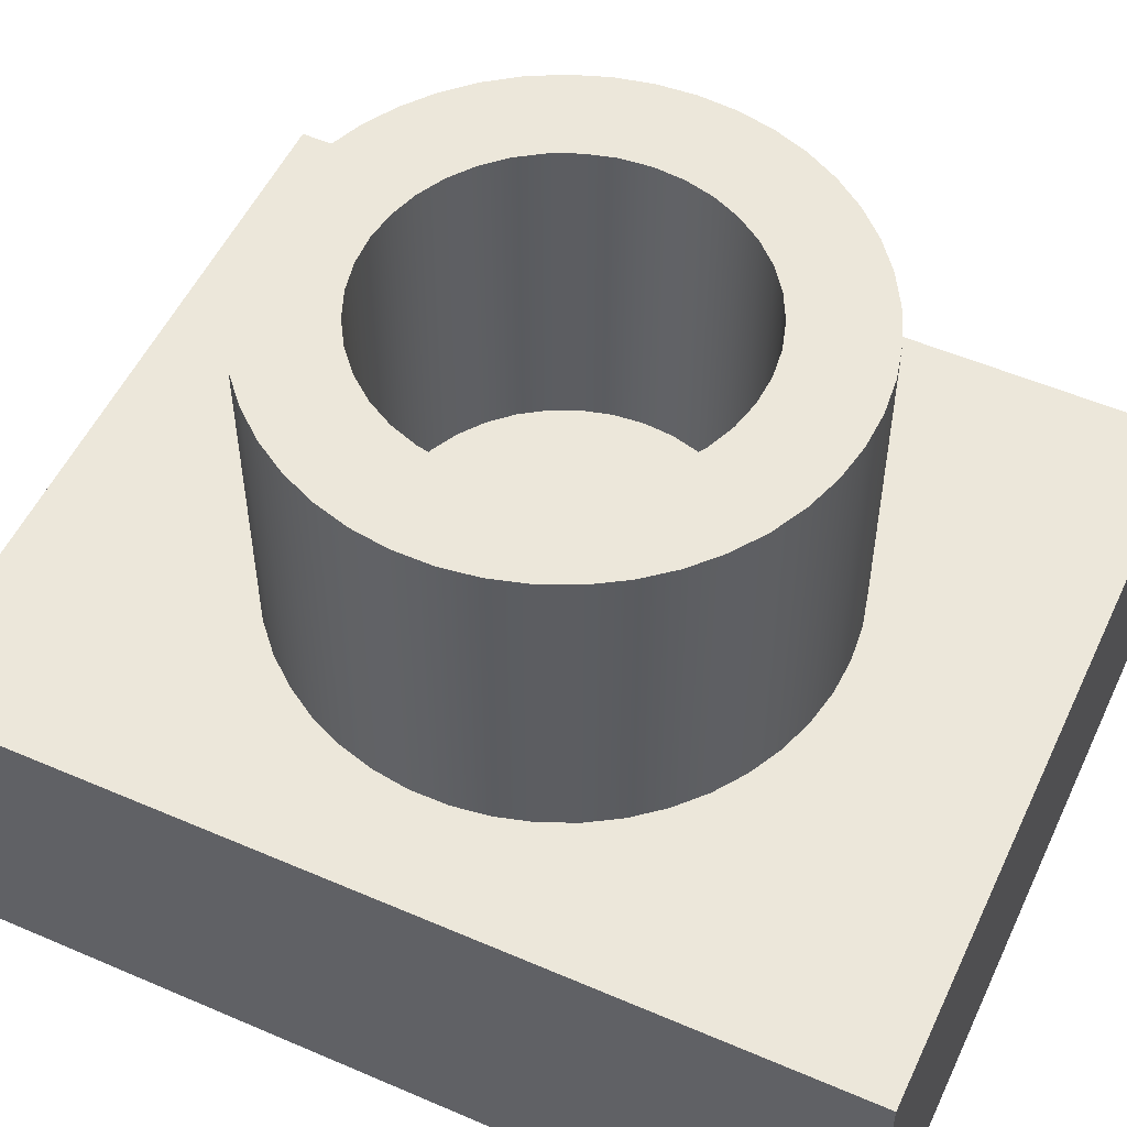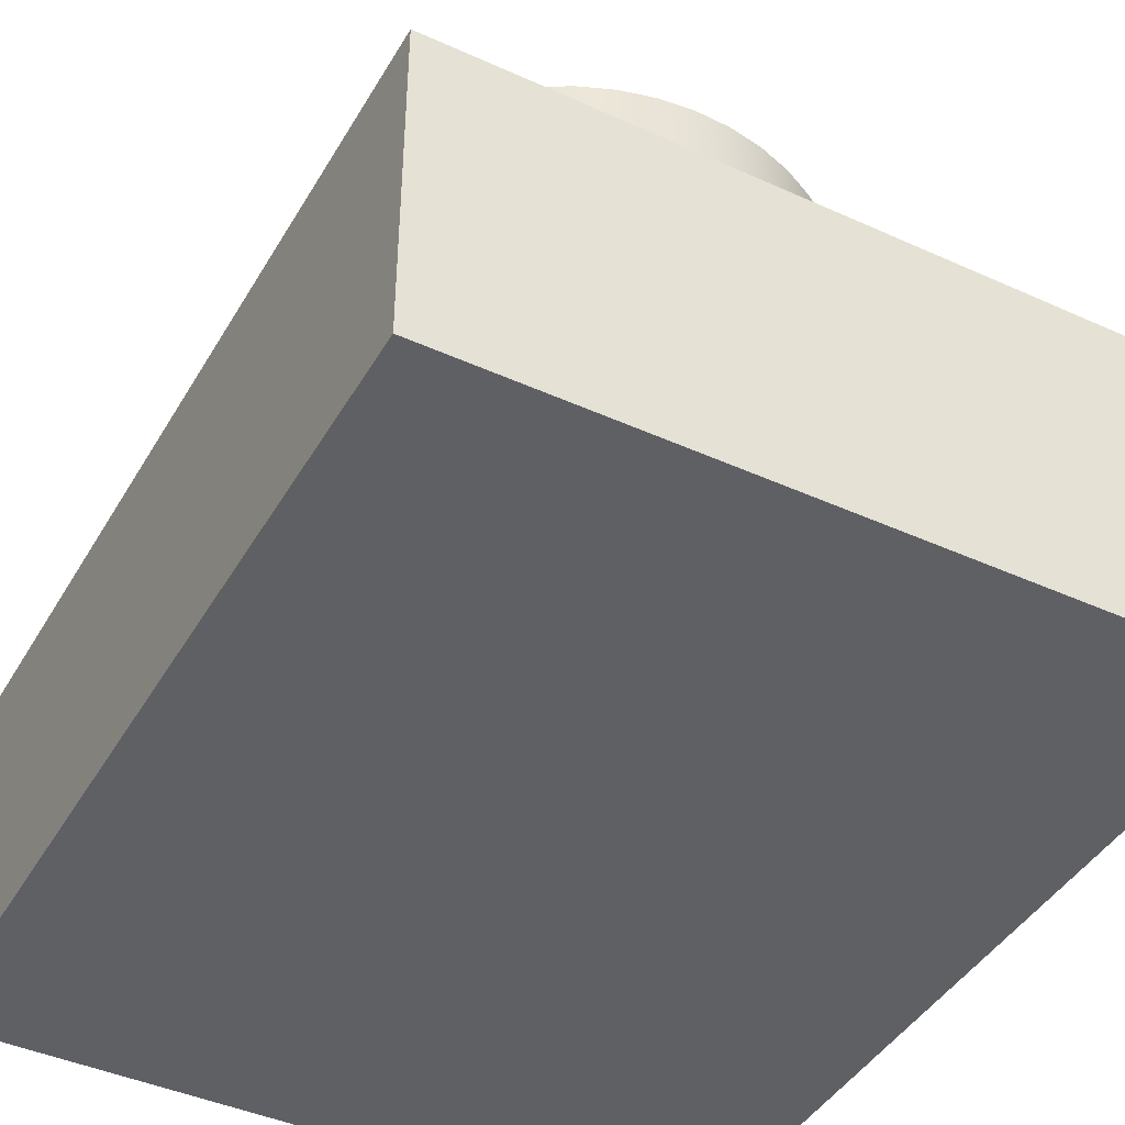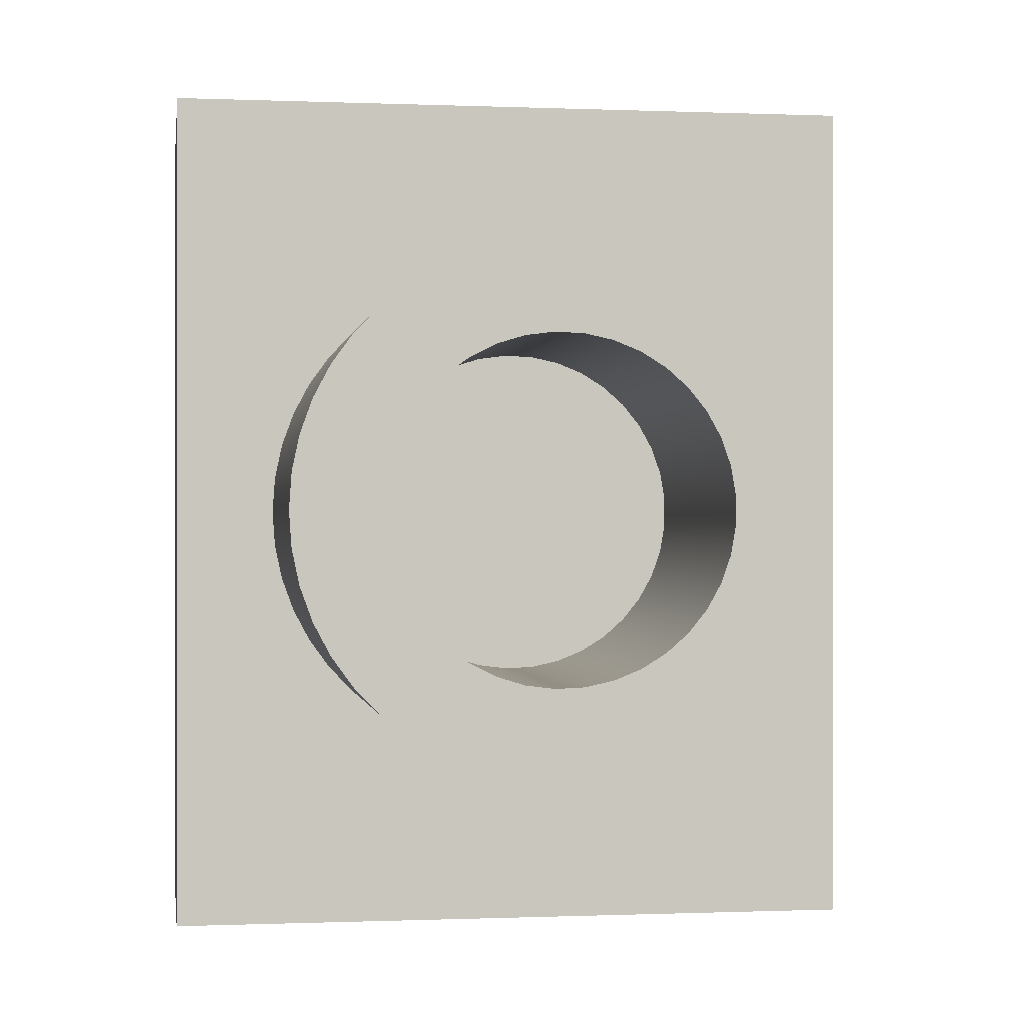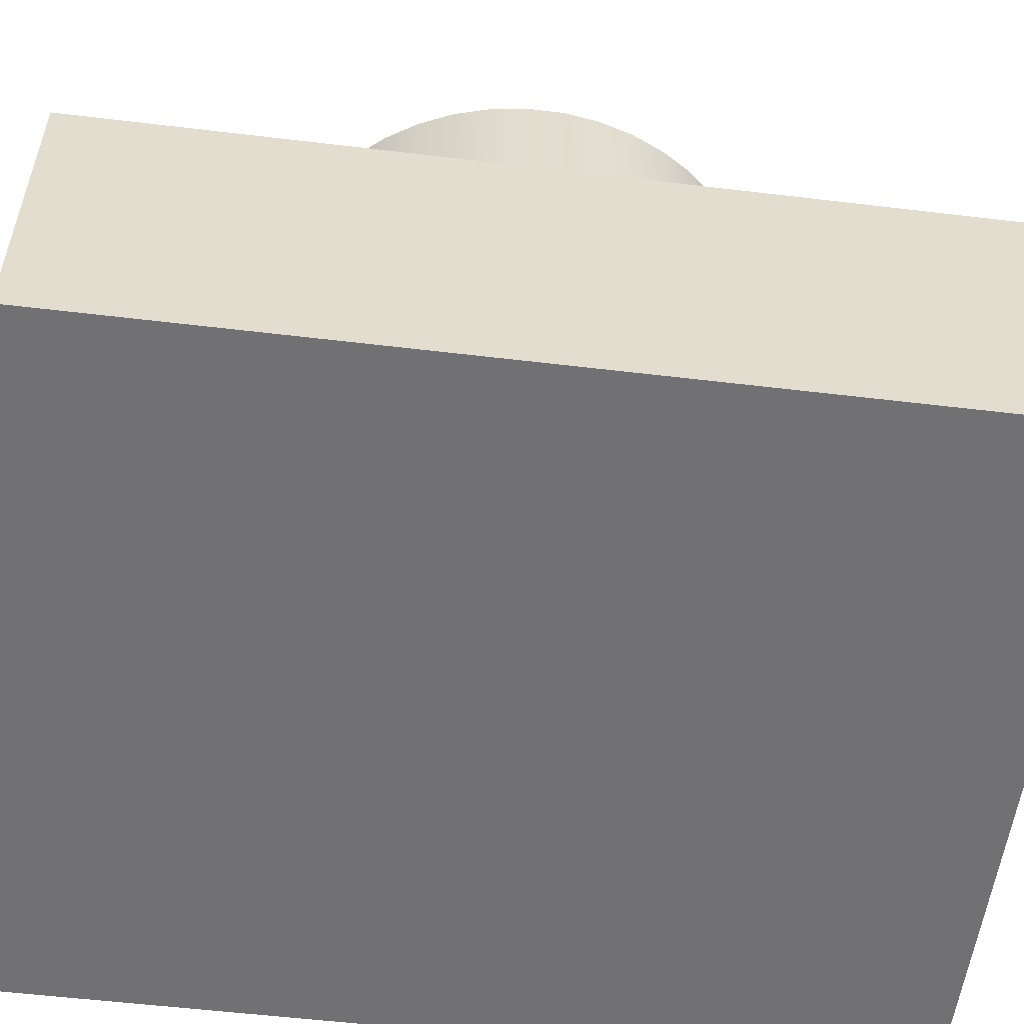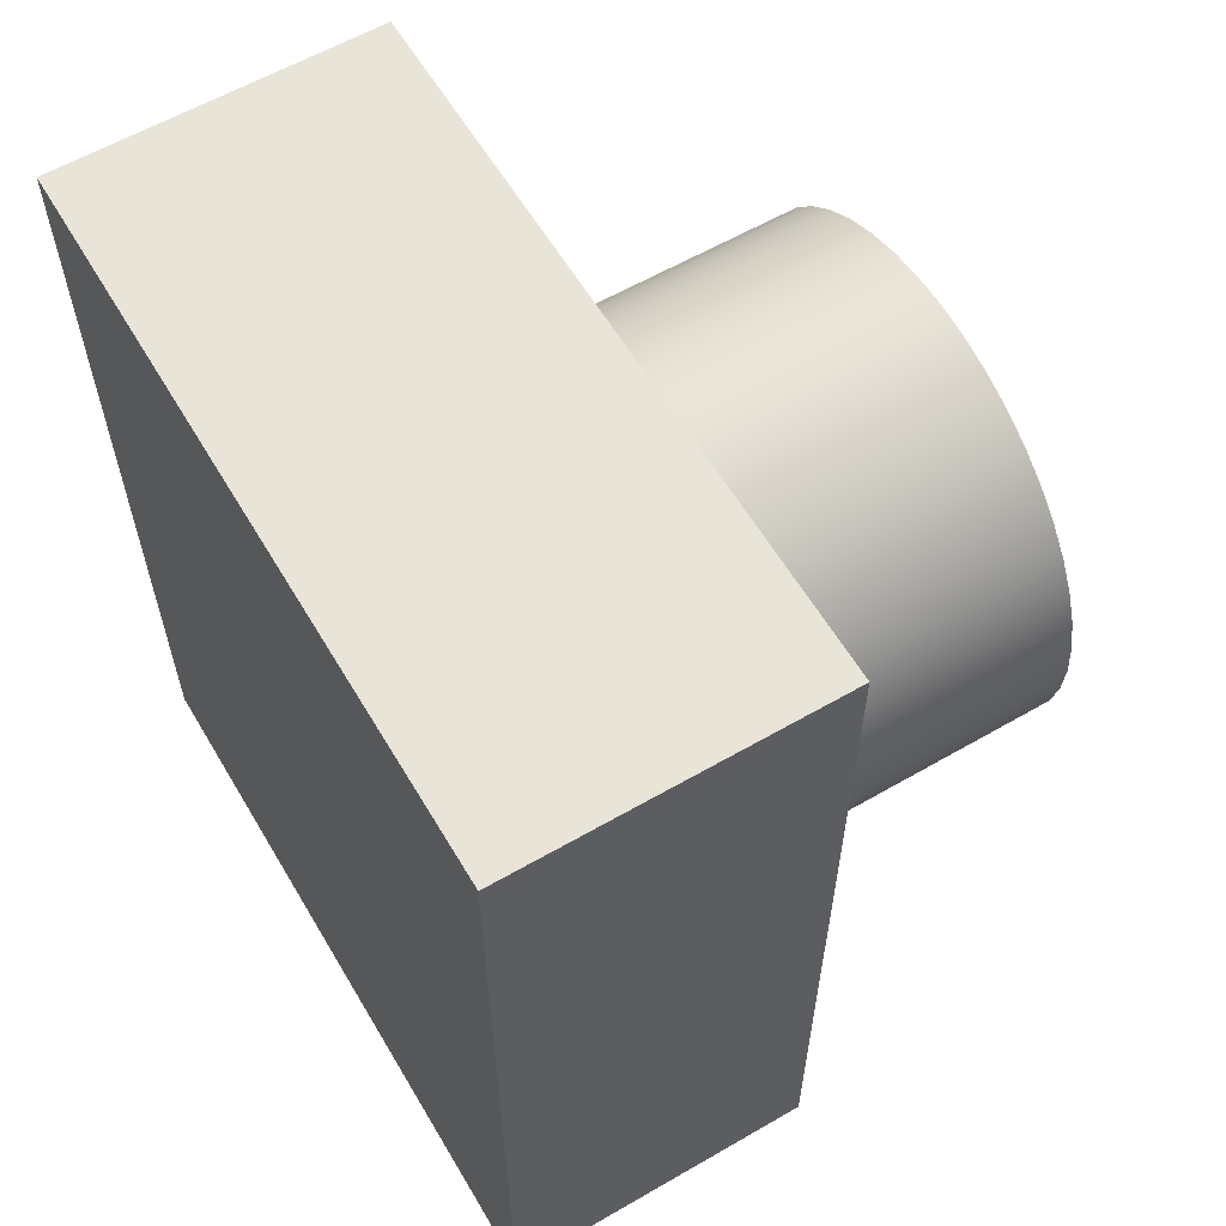
<metadata>
{"format":"obj","ext":"obj","renderer":"f3d","projection":"perspective","resolution":1024,"background":"white","views":[{"elev":53.2,"azim":114.8,"up":"+Z"},{"elev":-43.0,"azim":-28.3,"up":"+Z"},{"elev":-0.3,"azim":-8.6,"up":"+Y"},{"elev":-55.3,"azim":82.8,"up":"+Z"},{"elev":60.1,"azim":-120.6,"up":"+Y"}]}
</metadata>
<code>
v -2.121 -2.598e-16 8
v -2.091 -0.3585 8
v -2 -0.7067 8
v -1.852 -1.035 8
v -1.65 -1.333 8
v -1.402 -1.592 8
v -1.112 -1.806 8
v -0.7909 -1.968 8
v -0.4469 -2.074 8
v -0.09003 -2.119 8
v 0.2694 -2.104 8
v 0.6212 -2.028 8
v 0.955 -1.894 8
v 1.261 -1.706 8
v 1.532 -1.468 8
v 1.758 -1.188 8
v 1.933 -0.8738 8
v 2.053 -0.5345 8
v 2.114 -0.1799 8
v 2.114 0.1799 8
v 2.053 0.5345 8
v 1.933 0.8738 8
v 1.758 1.188 8
v 1.532 1.468 8
v 1.261 1.706 8
v 0.955 1.894 8
v 0.6212 2.028 8
v 0.2694 2.104 8
v -0.09003 2.119 8
v -0.4469 2.074 8
v -0.7909 1.968 8
v -1.112 1.806 8
v -1.402 1.592 8
v -1.65 1.333 8
v -1.852 1.035 8
v -2 0.7067 8
v -2.091 0.3585 8
v -2.121 -2.598e-16 4
v -2.091 0.3585 4
v -2 0.7067 4
v -1.852 1.035 4
v -1.65 1.333 4
v -1.402 1.592 4
v -1.112 1.806 4
v -0.7909 1.968 4
v -0.4469 2.074 4
v -0.09003 2.119 4
v 0.2694 2.104 4
v 0.6212 2.028 4
v 0.955 1.894 4
v 1.261 1.706 4
v 1.532 1.468 4
v 1.758 1.188 4
v 1.933 0.8738 4
v 2.053 0.5345 4
v 2.114 0.1799 4
v 2.114 -0.1799 4
v 2.053 -0.5345 4
v 1.933 -0.8738 4
v 1.758 -1.188 4
v 1.532 -1.468 4
v 1.261 -1.706 4
v 0.955 -1.894 4
v 0.6212 -2.028 4
v 0.2694 -2.104 4
v -0.09003 -2.119 4
v -0.4469 -2.074 4
v -0.7909 -1.968 4
v -1.112 -1.806 4
v -1.402 -1.592 4
v -1.65 -1.333 4
v -1.852 -1.035 4
v -2 -0.7067 4
v -2.091 -0.3585 4
v -2.121 -2.598e-16 8
v -2.121 -2.598e-16 4
v -3.235 -3.962e-16 8
v -3.204 0.4502 8
v -3.11 0.8917 8
v -2.955 1.316 8
v -2.743 1.714 8
v -2.478 2.079 8
v -2.165 2.404 8
v -1.809 2.682 8
v -1.418 2.908 8
v -0.9997 3.077 8
v -0.5618 3.186 8
v -0.1129 3.233 8
v 0.3382 3.217 8
v 0.7826 3.139 8
v 1.212 3 8
v 1.618 2.802 8
v 1.992 2.549 8
v 2.327 2.247 8
v 2.617 1.902 8
v 2.856 1.519 8
v 3.04 1.106 8
v 3.164 0.6726 8
v 3.227 0.2257 8
v 3.227 -0.2257 8
v 3.164 -0.6726 8
v 3.04 -1.106 8
v 2.856 -1.519 8
v 2.617 -1.902 8
v 2.327 -2.247 8
v 1.992 -2.549 8
v 1.618 -2.802 8
v 1.212 -3 8
v 0.7826 -3.139 8
v 0.3382 -3.217 8
v -0.1129 -3.233 8
v -0.5618 -3.186 8
v -0.9997 -3.077 8
v -1.418 -2.908 8
v -1.809 -2.682 8
v -2.165 -2.404 8
v -2.478 -2.079 8
v -2.743 -1.714 8
v -2.955 -1.316 8
v -3.11 -0.8917 8
v -3.204 -0.4502 8
v -3.235 -3.962e-16 4
v -3.204 -0.4502 4
v -3.11 -0.8917 4
v -2.955 -1.316 4
v -2.743 -1.714 4
v -2.478 -2.079 4
v -2.165 -2.404 4
v -1.809 -2.682 4
v -1.418 -2.908 4
v -0.9997 -3.077 4
v -0.5618 -3.186 4
v -0.1129 -3.233 4
v 0.3382 -3.217 4
v 0.7826 -3.139 4
v 1.212 -3 4
v 1.618 -2.802 4
v 1.992 -2.549 4
v 2.327 -2.247 4
v 2.617 -1.902 4
v 2.856 -1.519 4
v 3.04 -1.106 4
v 3.164 -0.6726 4
v 3.227 -0.2257 4
v 3.227 0.2257 4
v 3.164 0.6726 4
v 3.04 1.106 4
v 2.856 1.519 4
v 2.617 1.902 4
v 2.327 2.247 4
v 1.992 2.549 4
v 1.618 2.802 4
v 1.212 3 4
v 0.7826 3.139 4
v 0.3382 3.217 4
v -0.1129 3.233 4
v -0.5618 3.186 4
v -0.9997 3.077 4
v -1.418 2.908 4
v -1.809 2.682 4
v -2.165 2.404 4
v -2.478 2.079 4
v -2.743 1.714 4
v -2.955 1.316 4
v -3.11 0.8917 4
v -3.204 0.4502 4
v -3.235 -3.962e-16 4
v -3.235 -3.962e-16 8
v -2.121 -2.598e-16 8
v -2.091 0.3585 8
v -2 0.7067 8
v -1.852 1.035 8
v -1.65 1.333 8
v -1.402 1.592 8
v -1.112 1.806 8
v -0.7909 1.968 8
v -0.4469 2.074 8
v -0.09003 2.119 8
v 0.2694 2.104 8
v 0.6212 2.028 8
v 0.955 1.894 8
v 1.261 1.706 8
v 1.532 1.468 8
v 1.758 1.188 8
v 1.933 0.8738 8
v 2.053 0.5345 8
v 2.114 0.1799 8
v 2.114 -0.1799 8
v 2.053 -0.5345 8
v 1.933 -0.8738 8
v 1.758 -1.188 8
v 1.532 -1.468 8
v 1.261 -1.706 8
v 0.955 -1.894 8
v 0.6212 -2.028 8
v 0.2694 -2.104 8
v -0.09003 -2.119 8
v -0.4469 -2.074 8
v -0.7909 -1.968 8
v -1.112 -1.806 8
v -1.402 -1.592 8
v -1.65 -1.333 8
v -1.852 -1.035 8
v -2 -0.7067 8
v -2.091 -0.3585 8
v -3.235 -3.962e-16 8
v -3.204 -0.4502 8
v -3.11 -0.8917 8
v -2.955 -1.316 8
v -2.743 -1.714 8
v -2.478 -2.079 8
v -2.165 -2.404 8
v -1.809 -2.682 8
v -1.418 -2.908 8
v -0.9997 -3.077 8
v -0.5618 -3.186 8
v -0.1129 -3.233 8
v 0.3382 -3.217 8
v 0.7826 -3.139 8
v 1.212 -3 8
v 1.618 -2.802 8
v 1.992 -2.549 8
v 2.327 -2.247 8
v 2.617 -1.902 8
v 2.856 -1.519 8
v 3.04 -1.106 8
v 3.164 -0.6726 8
v 3.227 -0.2257 8
v 3.227 0.2257 8
v 3.164 0.6726 8
v 3.04 1.106 8
v 2.856 1.519 8
v 2.617 1.902 8
v 2.327 2.247 8
v 1.992 2.549 8
v 1.618 2.802 8
v 1.212 3 8
v 0.7826 3.139 8
v 0.3382 3.217 8
v -0.1129 3.233 8
v -0.5618 3.186 8
v -0.9997 3.077 8
v -1.418 2.908 8
v -1.809 2.682 8
v -2.165 2.404 8
v -2.478 2.079 8
v -2.743 1.714 8
v -2.955 1.316 8
v -3.11 0.8917 8
v -3.204 0.4502 8
v 4.5 5.5 4
v -4.5 5.5 4
v -4.5 -5.5 4
v 4.5 -5.5 4
v -3.235 -3.962e-16 4
v -3.204 0.4502 4
v -3.11 0.8917 4
v -2.955 1.316 4
v -2.743 1.714 4
v -2.478 2.079 4
v -2.165 2.404 4
v -1.809 2.682 4
v -1.418 2.908 4
v -0.9997 3.077 4
v -0.5618 3.186 4
v -0.1129 3.233 4
v 0.3382 3.217 4
v 0.7826 3.139 4
v 1.212 3 4
v 1.618 2.802 4
v 1.992 2.549 4
v 2.327 2.247 4
v 2.617 1.902 4
v 2.856 1.519 4
v 3.04 1.106 4
v 3.164 0.6726 4
v 3.227 0.2257 4
v 3.227 -0.2257 4
v 3.164 -0.6726 4
v 3.04 -1.106 4
v 2.856 -1.519 4
v 2.617 -1.902 4
v 2.327 -2.247 4
v 1.992 -2.549 4
v 1.618 -2.802 4
v 1.212 -3 4
v 0.7826 -3.139 4
v 0.3382 -3.217 4
v -0.1129 -3.233 4
v -0.5618 -3.186 4
v -0.9997 -3.077 4
v -1.418 -2.908 4
v -1.809 -2.682 4
v -2.165 -2.404 4
v -2.478 -2.079 4
v -2.743 -1.714 4
v -2.955 -1.316 4
v -3.11 -0.8917 4
v -3.204 -0.4502 4
v 4.5 -5.5 0
v 4.5 5.5 0
v 4.5 5.5 4
v 4.5 -5.5 4
v -4.5 -5.5 0
v 4.5 -5.5 0
v 4.5 -5.5 4
v -4.5 -5.5 4
v -4.5 5.5 0
v -4.5 -5.5 0
v -4.5 -5.5 4
v -4.5 5.5 4
v 4.5 5.5 0
v -4.5 5.5 0
v -4.5 5.5 4
v 4.5 5.5 4
v -2.121 -2.598e-16 4
v -2.091 -0.3585 4
v -2 -0.7067 4
v -1.852 -1.035 4
v -1.65 -1.333 4
v -1.402 -1.592 4
v -1.112 -1.806 4
v -0.7909 -1.968 4
v -0.4469 -2.074 4
v -0.09003 -2.119 4
v 0.2694 -2.104 4
v 0.6212 -2.028 4
v 0.955 -1.894 4
v 1.261 -1.706 4
v 1.532 -1.468 4
v 1.758 -1.188 4
v 1.933 -0.8738 4
v 2.053 -0.5345 4
v 2.114 -0.1799 4
v 2.114 0.1799 4
v 2.053 0.5345 4
v 1.933 0.8738 4
v 1.758 1.188 4
v 1.532 1.468 4
v 1.261 1.706 4
v 0.955 1.894 4
v 0.6212 2.028 4
v 0.2694 2.104 4
v -0.09003 2.119 4
v -0.4469 2.074 4
v -0.7909 1.968 4
v -1.112 1.806 4
v -1.402 1.592 4
v -1.65 1.333 4
v -1.852 1.035 4
v -2 0.7067 4
v -2.091 0.3585 4
v -4.5 5.5 0
v 4.5 5.5 0
v 4.5 -5.5 0
v -4.5 -5.5 0
g 22bc7eb6-e314-11ea-94b0-54bf646e7e1f
f 2 74 1
f 1 74 76
f 75 38 37
f 37 38 39
f 37 39 36
f 36 39 40
f 36 40 35
f 35 40 41
f 35 41 34
f 34 41 42
f 34 42 33
f 33 42 43
f 33 43 32
f 32 43 44
f 32 44 31
f 31 44 45
f 31 45 30
f 30 45 46
f 30 46 29
f 29 46 47
f 29 47 28
f 28 47 48
f 28 48 27
f 27 48 49
f 27 49 26
f 26 49 50
f 26 50 25
f 25 50 51
f 25 51 24
f 24 51 52
f 24 52 23
f 23 52 53
f 23 53 22
f 22 53 54
f 22 54 21
f 21 54 55
f 21 55 20
f 20 55 56
f 20 56 19
f 19 56 57
f 19 57 18
f 18 57 58
f 18 58 17
f 17 58 59
f 17 59 16
f 16 59 60
f 16 60 15
f 15 60 61
f 15 61 14
f 14 61 62
f 14 62 13
f 13 62 63
f 13 63 12
f 12 63 64
f 12 64 11
f 11 64 65
f 11 65 10
f 10 65 66
f 10 66 9
f 9 66 67
f 9 67 8
f 8 67 68
f 8 68 7
f 7 68 69
f 7 69 6
f 6 69 70
f 6 70 5
f 5 70 71
f 5 71 4
f 4 71 72
f 4 72 3
f 3 72 73
f 3 73 2
f 2 73 74
g 22bcccbe-e314-11ea-b67f-54bf646e7e1f
f 78 166 77
f 77 166 167
f 168 122 121
f 121 122 123
f 121 123 120
f 120 123 124
f 120 124 119
f 119 124 125
f 119 125 118
f 118 125 126
f 118 126 117
f 117 126 127
f 117 127 116
f 116 127 128
f 116 128 115
f 115 128 129
f 115 129 114
f 114 129 130
f 114 130 113
f 113 130 131
f 113 131 112
f 112 131 132
f 112 132 111
f 111 132 133
f 111 133 110
f 110 133 134
f 110 134 109
f 109 134 135
f 109 135 108
f 108 135 136
f 108 136 107
f 107 136 137
f 107 137 106
f 106 137 138
f 106 138 105
f 105 138 139
f 105 139 104
f 104 139 140
f 104 140 103
f 103 140 141
f 103 141 102
f 102 141 142
f 102 142 101
f 101 142 143
f 101 143 100
f 100 143 144
f 100 144 99
f 99 144 145
f 99 145 98
f 98 145 146
f 98 146 97
f 97 146 147
f 97 147 96
f 96 147 148
f 96 148 95
f 95 148 149
f 95 149 94
f 94 149 150
f 94 150 93
f 93 150 151
f 93 151 92
f 92 151 152
f 92 152 91
f 91 152 153
f 91 153 90
f 90 153 154
f 90 154 89
f 89 154 155
f 89 155 88
f 88 155 156
f 88 156 87
f 87 156 157
f 87 157 86
f 86 157 158
f 86 158 85
f 85 158 159
f 85 159 84
f 84 159 160
f 84 160 83
f 83 160 161
f 83 161 82
f 82 161 162
f 82 162 81
f 81 162 163
f 81 163 80
f 80 163 164
f 80 164 79
f 79 164 165
f 79 165 78
f 78 165 166
g 22bd1ae2-e314-11ea-9554-54bf646e7e1f
f 170 250 169
f 169 250 206
f 169 206 207
f 250 170 249
f 249 170 171
f 249 171 248
f 248 171 172
f 248 172 247
f 247 172 173
f 247 173 246
f 246 173 174
f 246 174 245
f 245 174 244
f 244 174 175
f 244 175 243
f 243 175 176
f 243 176 242
f 242 176 177
f 242 177 241
f 241 177 178
f 241 178 240
f 240 178 239
f 239 178 179
f 239 179 238
f 238 179 180
f 238 180 237
f 237 180 181
f 237 181 236
f 236 181 182
f 236 182 235
f 235 182 183
f 235 183 234
f 234 183 233
f 233 183 184
f 233 184 232
f 232 184 185
f 232 185 231
f 231 185 186
f 231 186 230
f 230 186 187
f 230 187 229
f 229 187 228
f 228 187 188
f 228 188 227
f 227 188 189
f 227 189 226
f 226 189 190
f 226 190 225
f 225 190 191
f 225 191 224
f 224 191 192
f 224 192 223
f 223 192 222
f 222 192 193
f 222 193 221
f 221 193 194
f 221 194 220
f 220 194 195
f 220 195 219
f 219 195 196
f 219 196 218
f 218 196 197
f 218 197 217
f 217 197 216
f 216 197 198
f 216 198 215
f 215 198 199
f 215 199 214
f 214 199 200
f 214 200 213
f 213 200 201
f 213 201 212
f 212 201 211
f 211 201 202
f 211 202 210
f 210 202 203
f 210 203 209
f 209 203 204
f 209 204 208
f 208 204 205
f 208 205 207
f 207 205 169
g 2295e440-e314-11ea-8ba4-54bf646e7e1f
f 252 266 251
f 251 266 267
f 251 267 268
f 253 255 252
f 252 255 256
f 252 256 257
f 254 289 253
f 253 289 290
f 253 290 291
f 251 277 254
f 254 277 278
f 254 278 279
f 257 258 252
f 252 258 259
f 252 259 260
f 260 261 252
f 252 261 262
f 252 262 263
f 263 264 252
f 252 264 265
f 252 265 266
f 268 269 251
f 251 269 270
f 251 270 271
f 271 272 251
f 251 272 273
f 251 273 274
f 274 275 251
f 251 275 276
f 251 276 277
f 279 280 254
f 254 280 281
f 254 281 282
f 282 283 254
f 254 283 284
f 254 284 285
f 285 286 254
f 254 286 287
f 254 287 288
f 288 289 254
f 291 292 253
f 253 292 293
f 253 293 294
f 294 295 253
f 253 295 296
f 253 296 297
f 297 298 253
f 253 298 299
f 253 299 255
g 229547e4-e314-11ea-a056-54bf646e7e1f
f 300 301 303
f 303 301 302
g 22956ef6-e314-11ea-ab4c-54bf646e7e1f
f 304 305 307
f 307 305 306
g 22959624-e314-11ea-9dc6-54bf646e7e1f
f 308 309 311
f 311 309 310
g 2295bd28-e314-11ea-bac1-54bf646e7e1f
f 312 313 315
f 315 313 314
g 22bdde40-e314-11ea-ab91-54bf646e7e1f
f 352 316 331
f 331 316 317
f 331 317 318
f 318 319 331
f 331 319 320
f 331 320 330
f 330 320 321
f 330 321 329
f 329 321 322
f 329 322 328
f 328 322 323
f 328 323 327
f 327 323 324
f 327 324 326
f 326 324 325
f 332 338 331
f 331 338 339
f 331 339 340
f 338 332 337
f 337 332 333
f 337 333 336
f 336 333 334
f 336 334 335
f 340 341 331
f 331 341 342
f 331 342 343
f 343 344 331
f 331 344 345
f 331 345 346
f 346 347 331
f 331 347 348
f 331 348 349
f 349 350 331
f 331 350 351
f 331 351 352
g 22960b40-e314-11ea-a144-54bf646e7e1f
f 353 354 356
f 356 354 355

</code>
